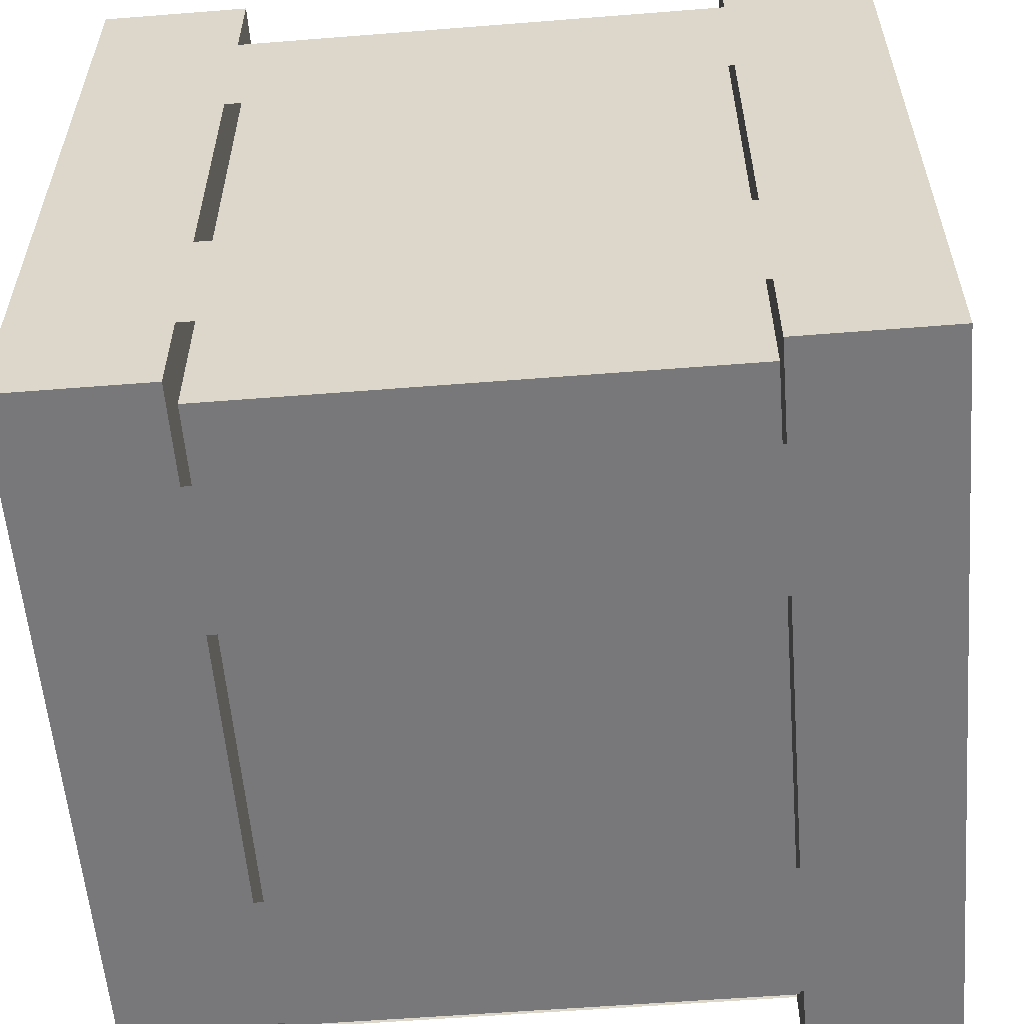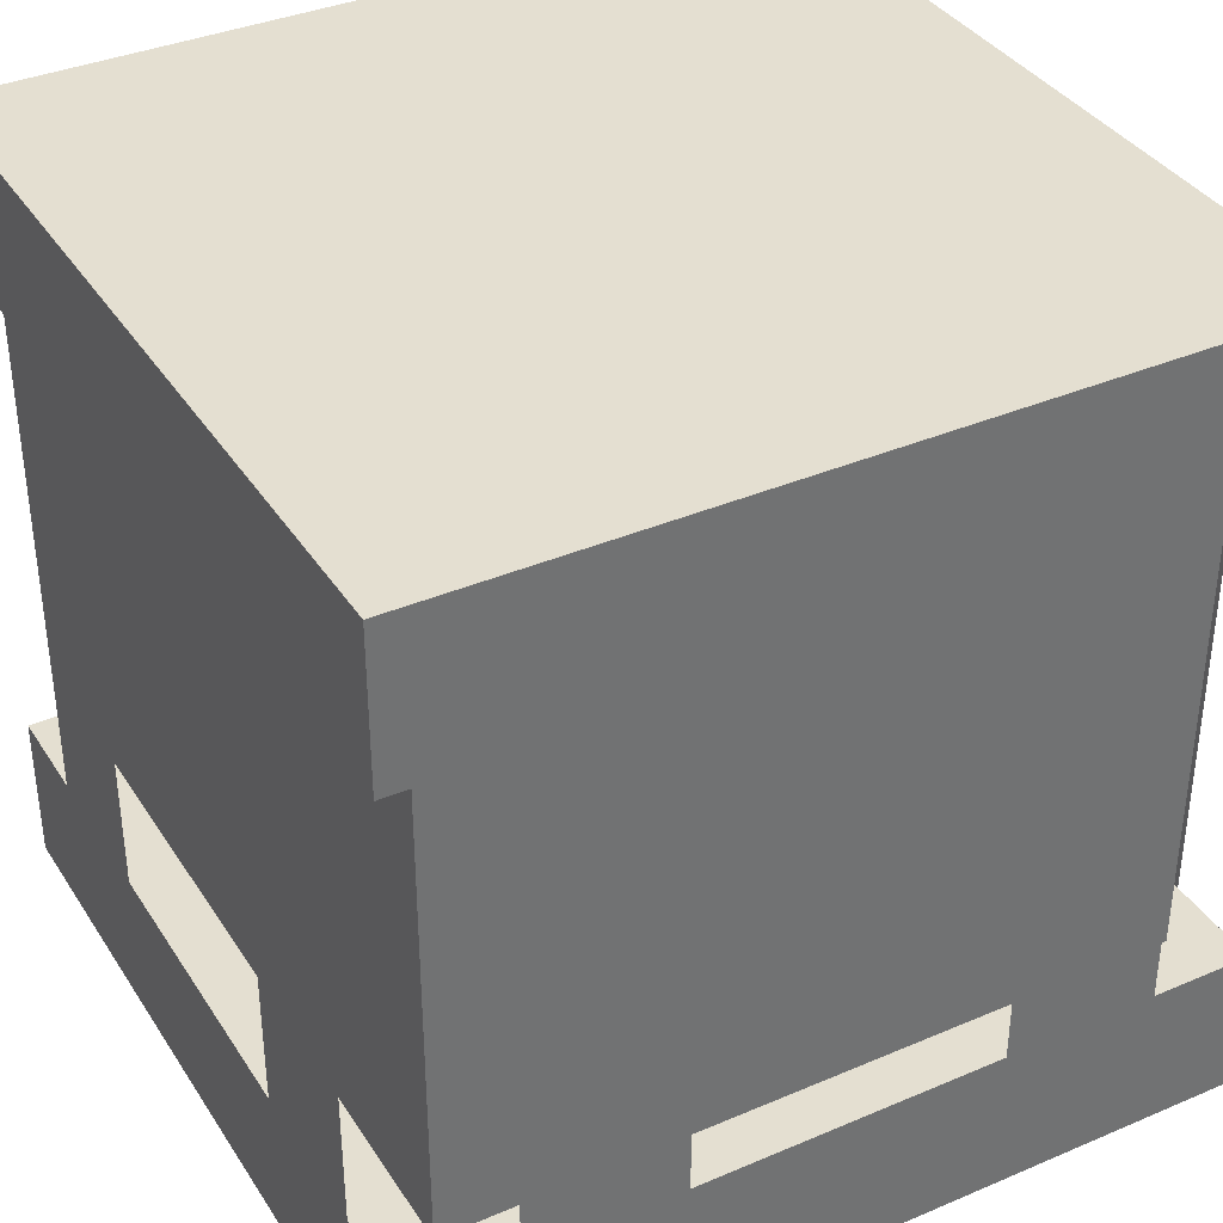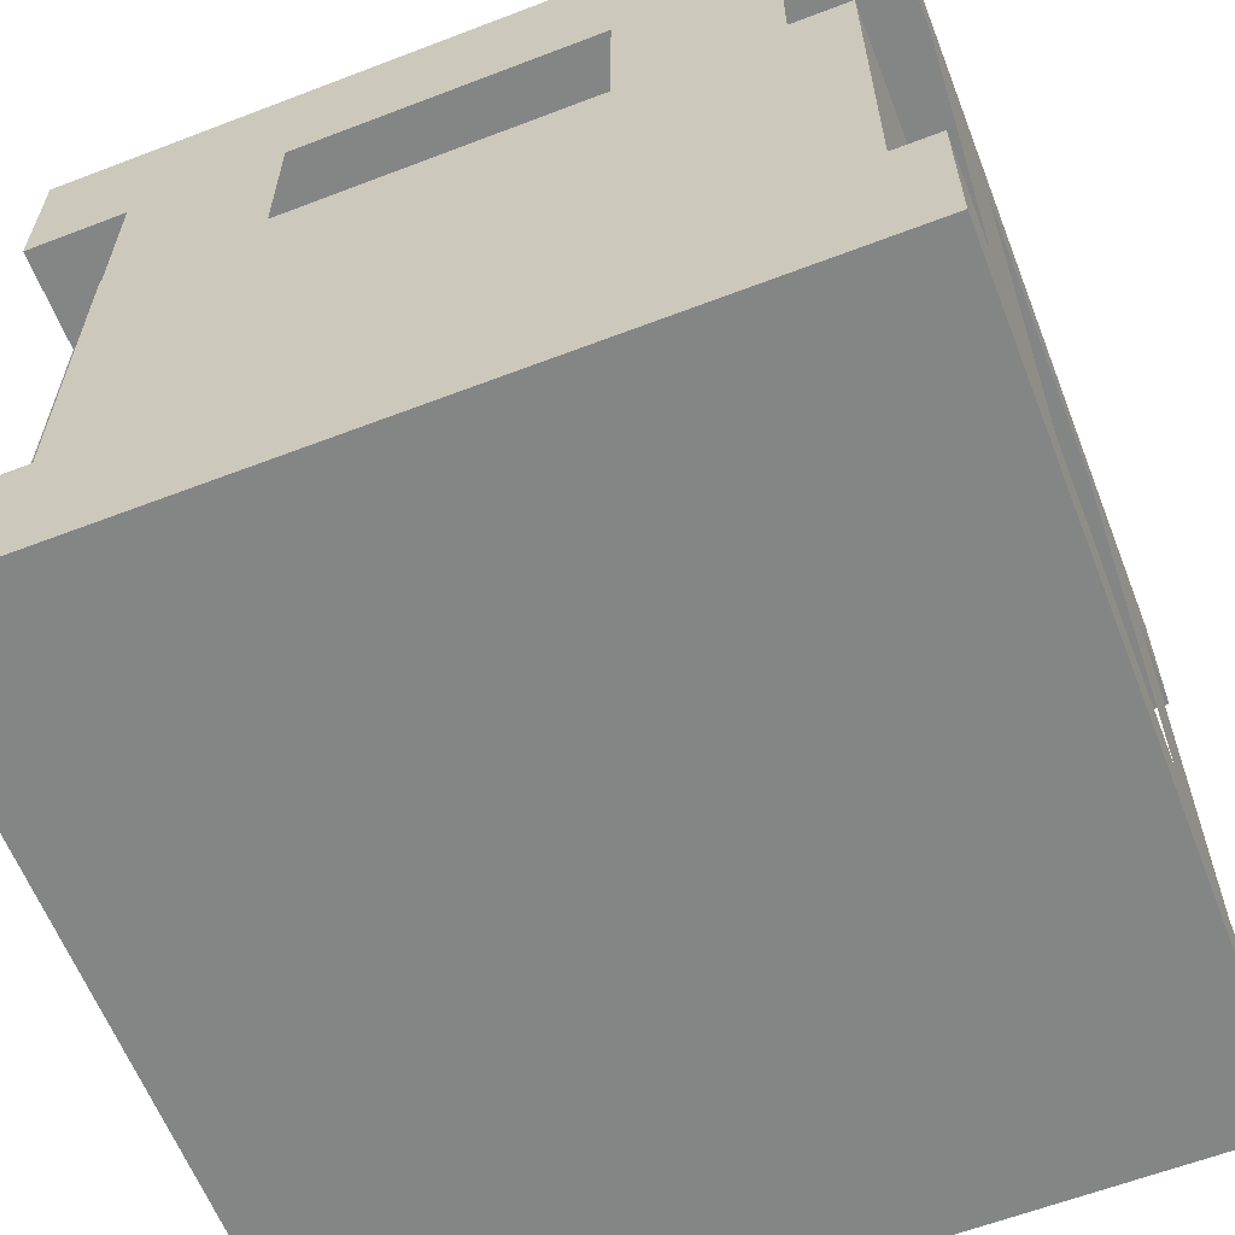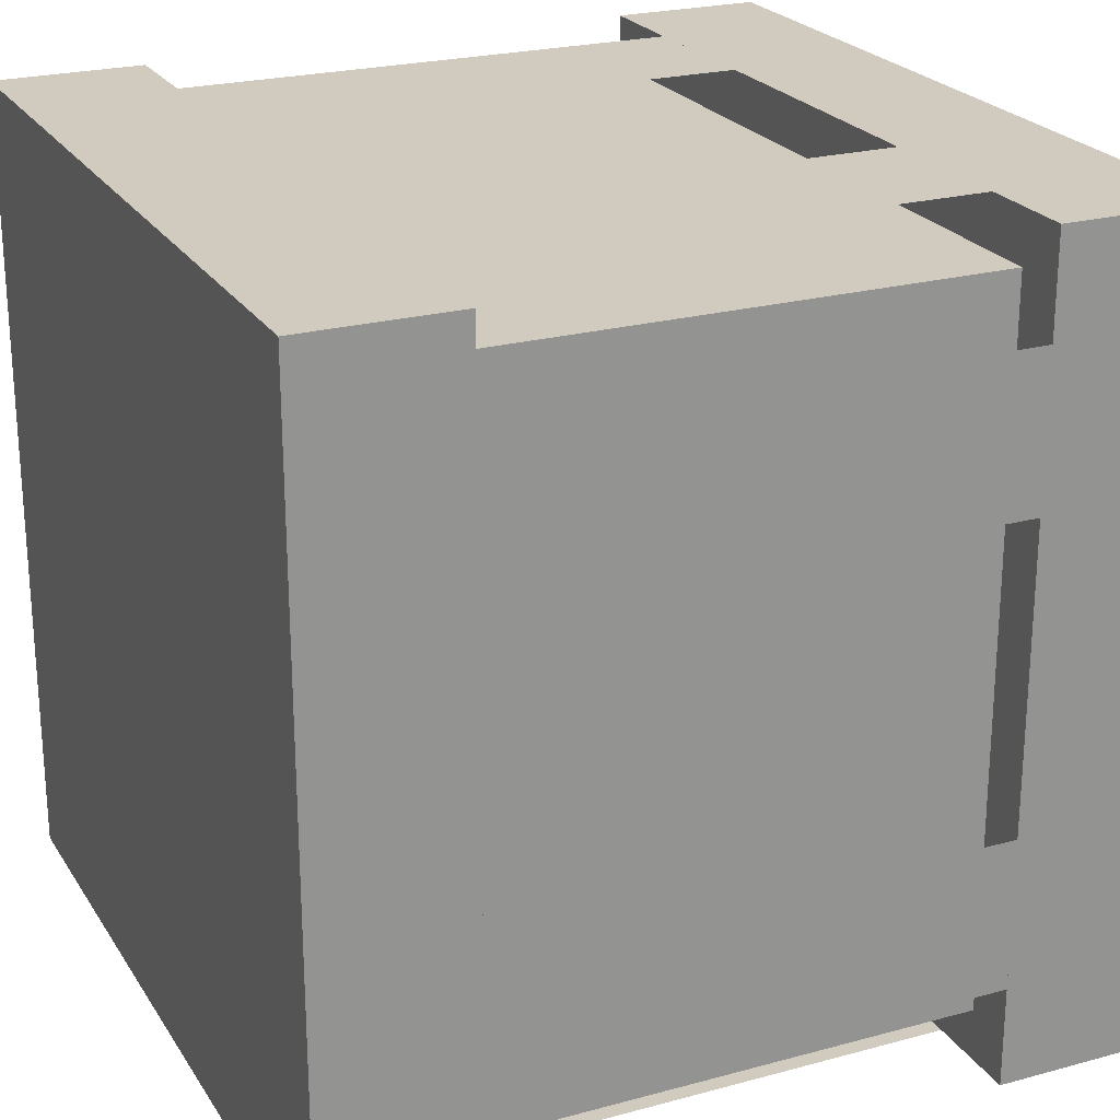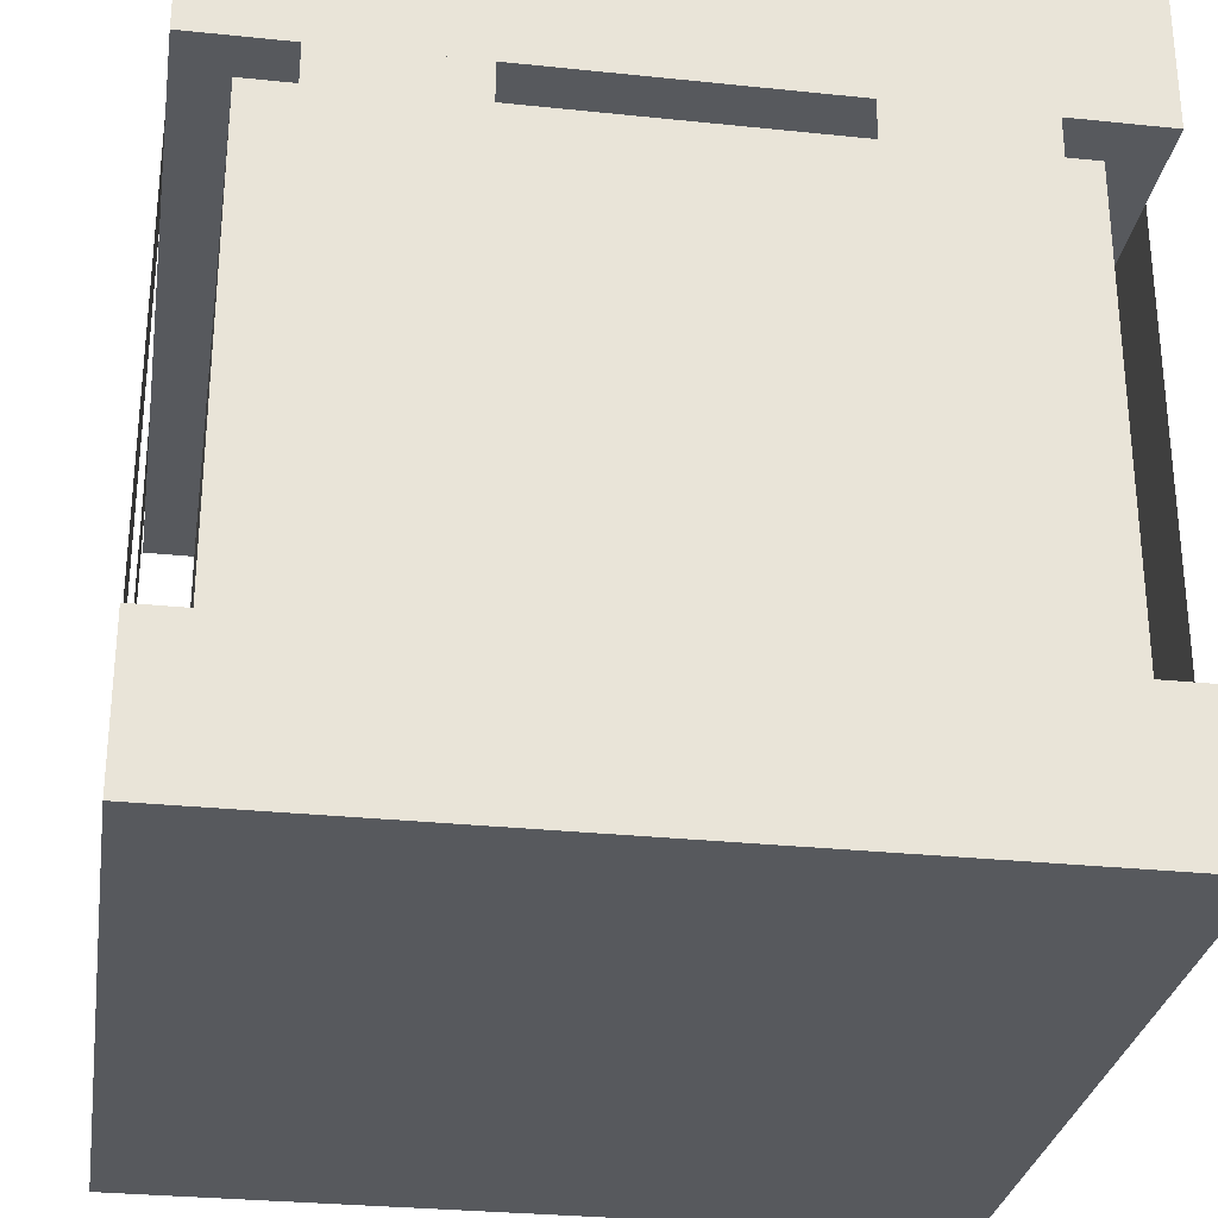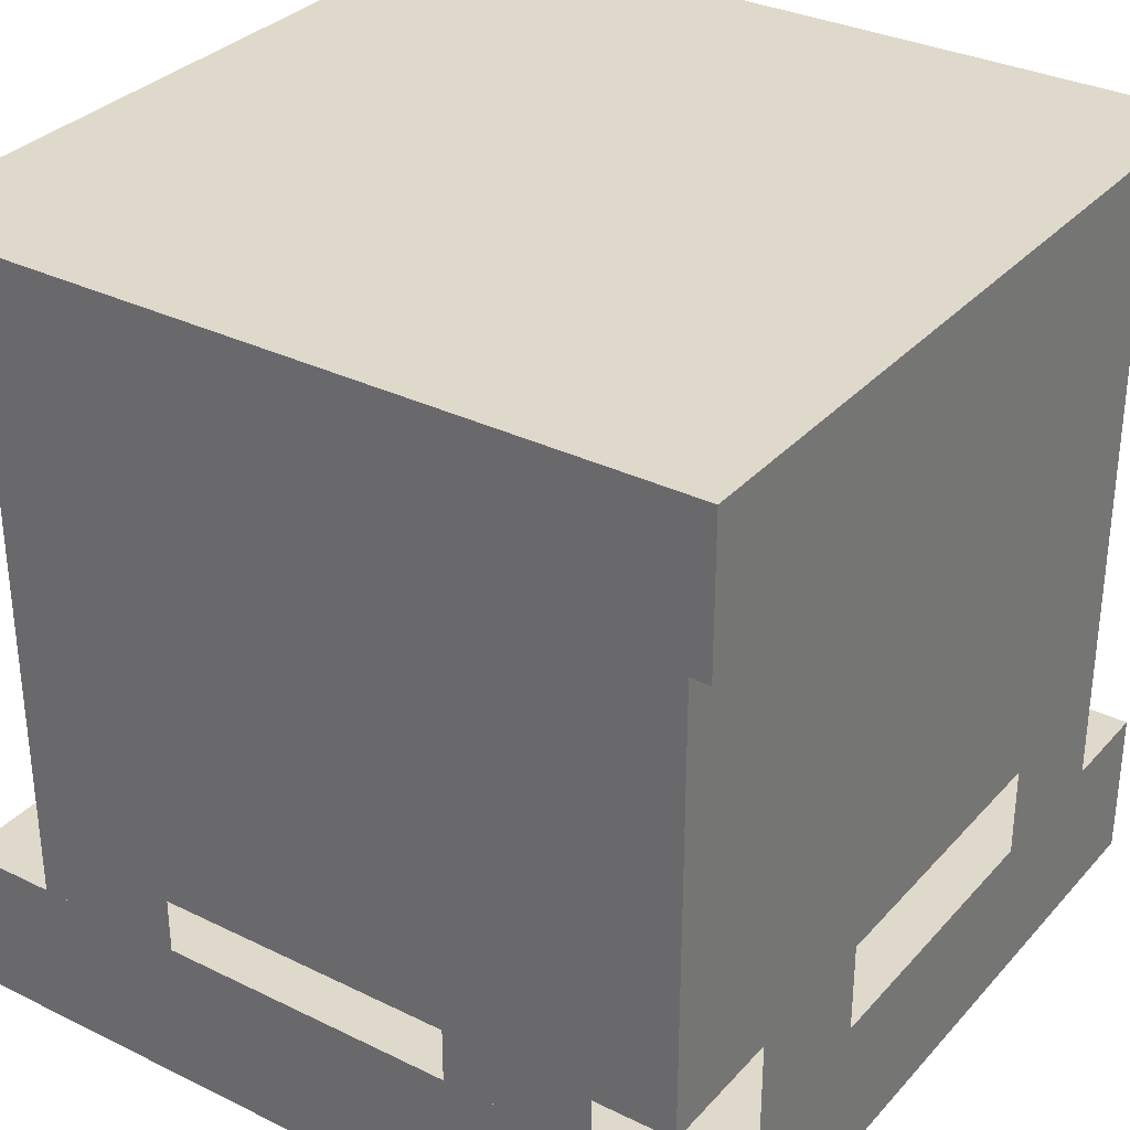
<metadata>
{"format":"obj","ext":"obj","renderer":"f3d","projection":"perspective","resolution":1024,"background":"white","views":[{"elev":-57.6,"azim":94.7,"up":"+Z"},{"elev":36.8,"azim":-28.9,"up":"+Y"},{"elev":-61.6,"azim":-68.7,"up":"+Y"},{"elev":23.4,"azim":65.4,"up":"+Z"},{"elev":-29.2,"azim":81.2,"up":"+Y"},{"elev":32.3,"azim":124.4,"up":"+Y"}]}
</metadata>
<code>
o Cube.001
v -0.5 0 -0.5
v -0.5 -0 0.5
v -0.5 0.1875 0.5
v -0.5 0.1875 -0.5
v 0.5 0 -0.5
v 0.5 0.1875 -0.5
v 0.5 0.1875 0.5
v 0.5 -0 0.5
v -0.4375 0.1875 -0.4375
v -0.4375 0.8125 -0.4375
v 0.4375 0.8125 -0.4375
v 0.4375 0.1875 -0.4375
v -0.4375 0.1875 0.4375
v 0.4375 0.1875 0.4375
v -0.5 1 -0.5
v -0.5 1 0.5
v 0.5 1 0.5
v 0.5 1 -0.5
v 0.4375 0.8125 0.4375
v -0.5 0.8125 0.5
v 0.5 0.8125 0.5
v -0.5 0.8125 -0.5
v 0.5 0.8125 -0.5
v -0.4375 0.8125 0.4375
v 0.1875 0.1875 -0.5
v 0.375 0.1875 -0.5
v 0.375 0.8125 -0.5
v 0.1875 0.8125 -0.5
v -0.1875 0.1875 -0.5
v -0.375 0.1875 -0.5
v -0.375 0.8125 -0.5
v -0.1875 0.8125 -0.5
v -0.1875 0.8125 0.5
v -0.1875 0.1875 0.5
v -0.375 0.1875 0.5
v -0.375 0.8125 0.5
v 0.1875 0.8125 0.5
v 0.1875 0.1875 0.5
v 0.375 0.1875 0.5
v 0.375 0.8125 0.5
v -0.5 0.1875 -0.1875
v -0.5 0.1875 -0.375
v -0.5 0.8125 -0.375
v -0.5 0.8125 -0.1875
v -0.5 0.1875 0.1875
v -0.5 0.1875 0.375
v -0.5 0.8125 0.375
v -0.5 0.8125 0.1875
v 0.5 0.8125 0.1875
v 0.5 0.1875 0.1875
v 0.5 0.1875 0.375
v 0.5 0.8125 0.375
v 0.5 0.1875 -0.1875
v 0.5 0.8125 -0.1875
v 0.5 0.8125 -0.375
v 0.5 0.1875 -0.375
f 2 3 4
f 6 7 8
f 10 11 12
f 9 4 3
f 14 7 6
f 16 17 18
f 5 8 2
f 11 19 14
f 16 20 21
f 15 22 20
f 17 21 23
f 18 23 22
f 24 20 22
f 10 22 23
f 19 21 20
f 11 23 21
f 24 10 9
f 19 24 13
f 8 7 3
f 3 7 14
f 6 4 9
f 1 4 6
f 28 27 26
f 30 31 32
f 36 35 34
f 38 39 40
f 44 43 42
f 46 47 48
f 52 51 50
f 56 55 54
f 1 2 4
f 5 6 8
f 9 10 12
f 13 9 3
f 12 14 6
f 15 16 18
f 1 5 2
f 12 11 14
f 17 16 21
f 16 15 20
f 18 17 23
f 15 18 22
f 10 24 22
f 11 10 23
f 24 19 20
f 19 11 21
f 13 24 9
f 14 19 13
f 2 8 3
f 13 3 14
f 12 6 9
f 5 1 6
f 25 28 26
f 29 30 32
f 33 36 34
f 37 38 40
f 41 44 42
f 45 46 48
f 49 52 50
f 53 56 54

</code>
